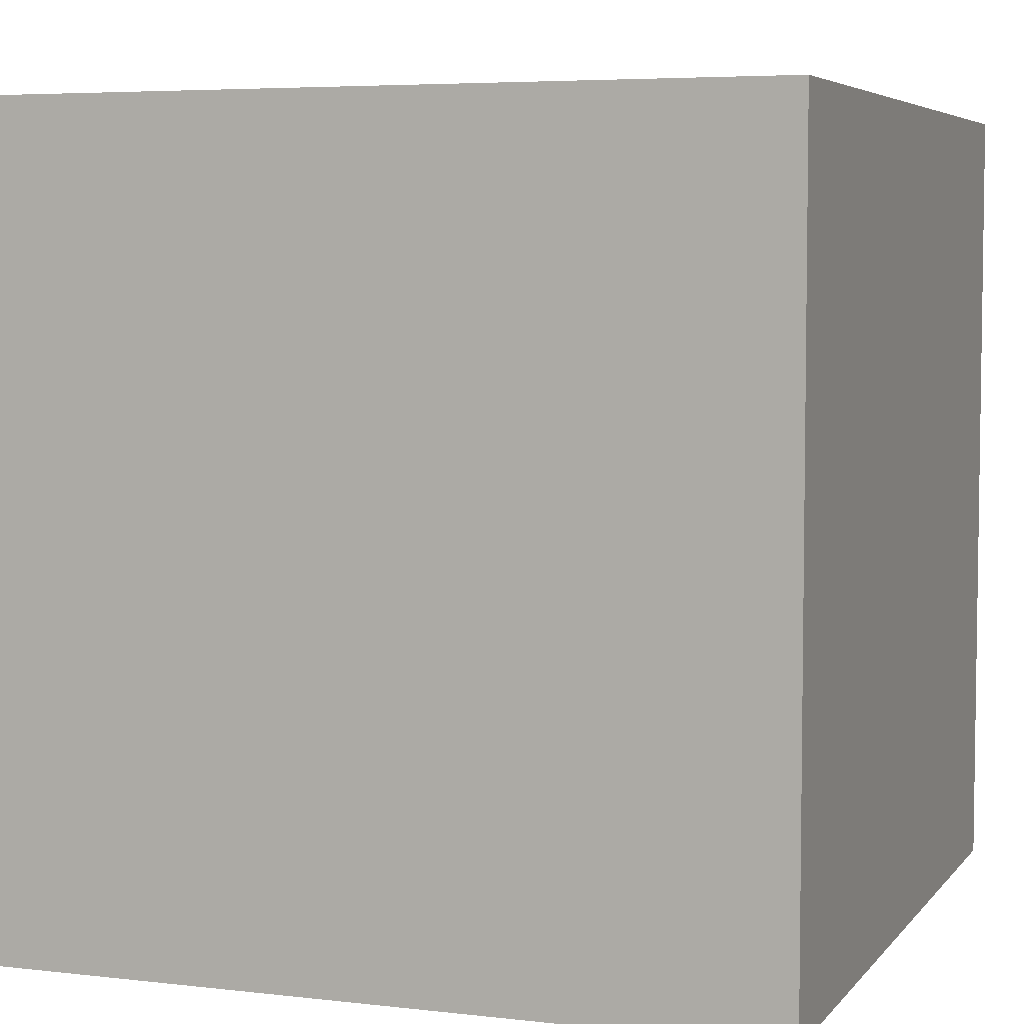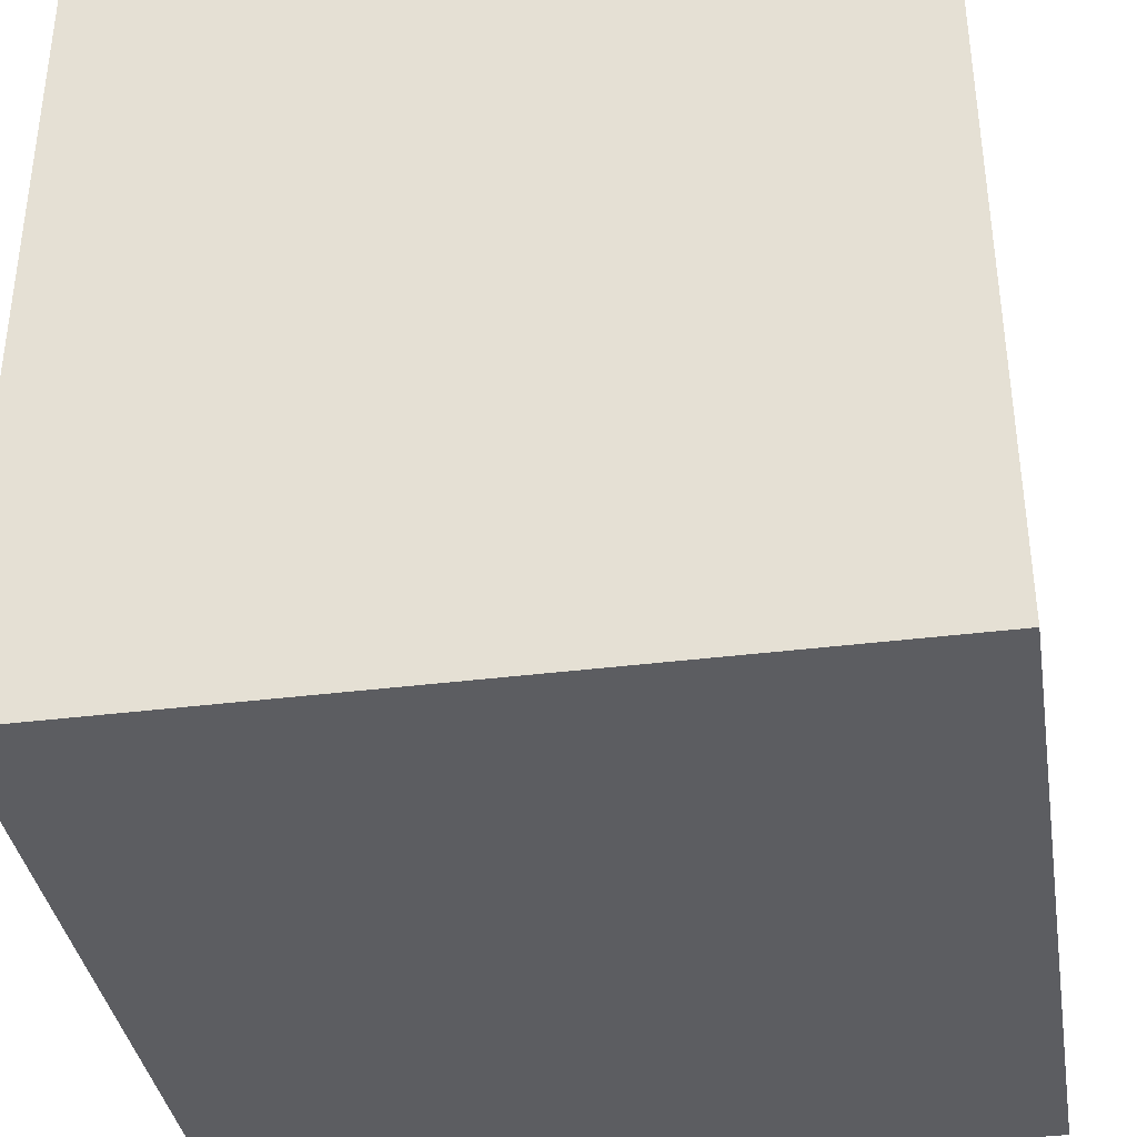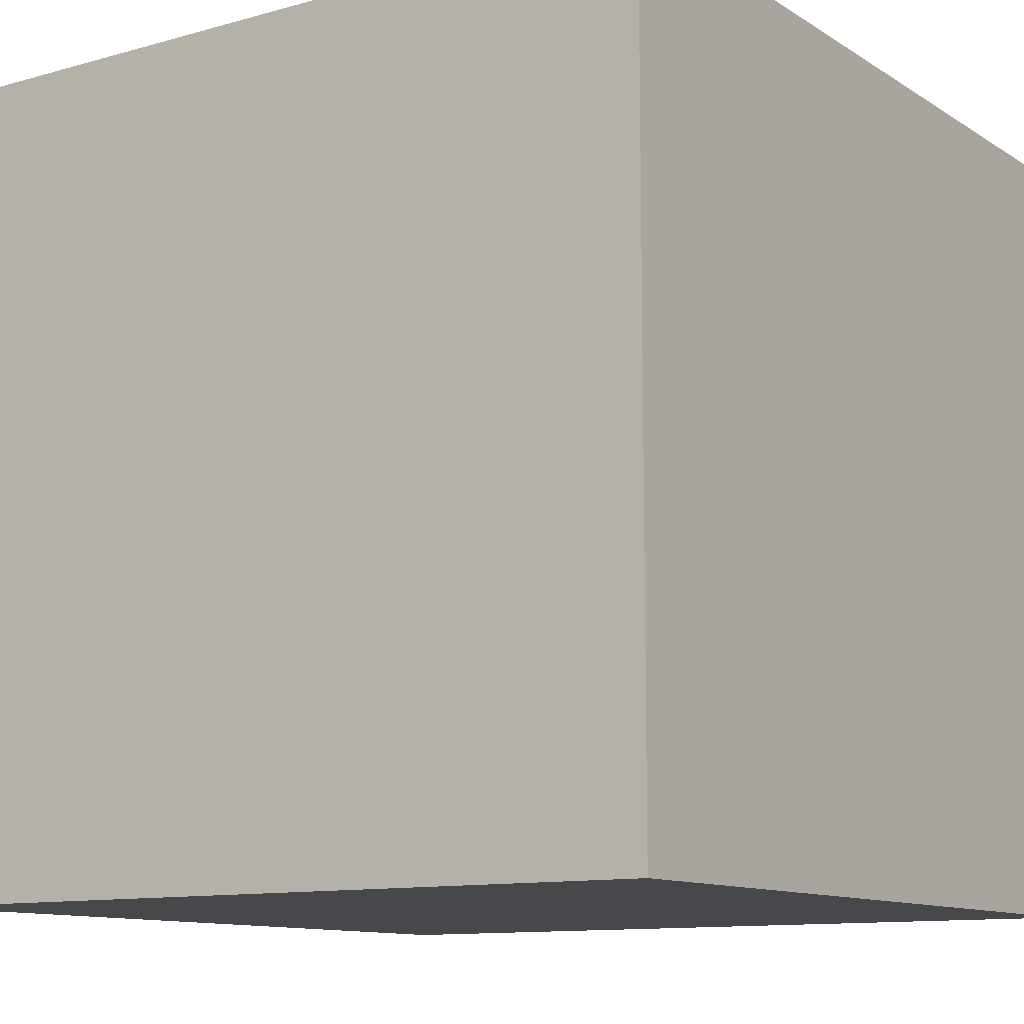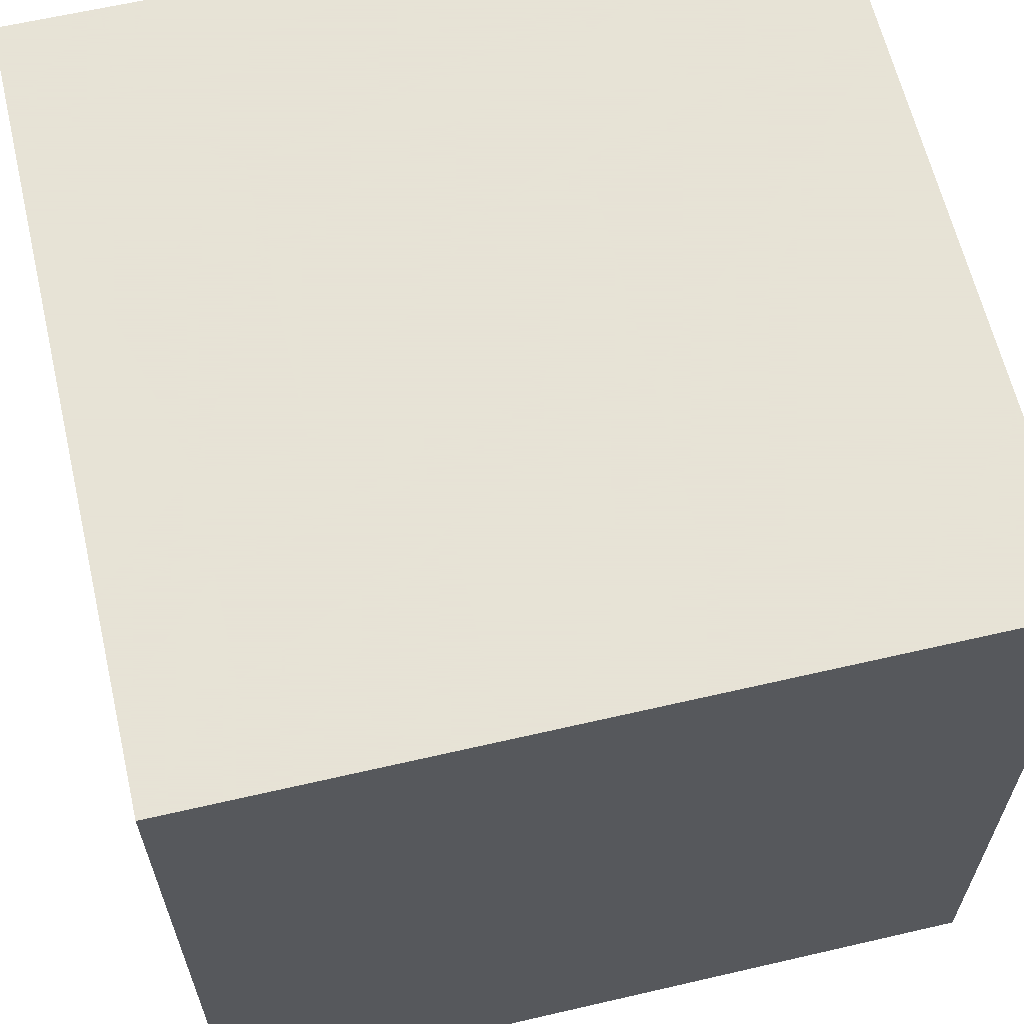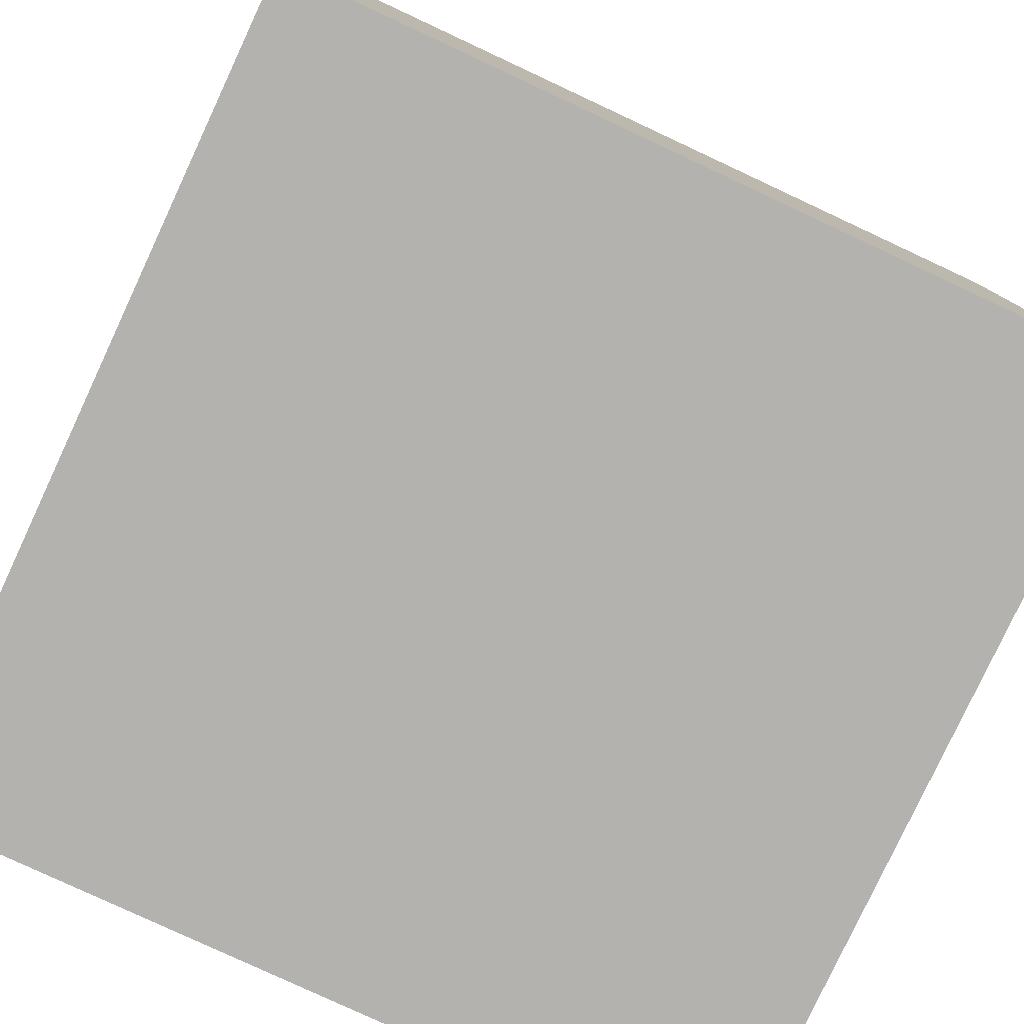
<metadata>
{"format":"obj","ext":"obj","renderer":"f3d","projection":"perspective","resolution":1024,"background":"white","views":[{"elev":5.3,"azim":110.1,"up":"+Y"},{"elev":-37.2,"azim":-170.8,"up":"+Y"},{"elev":-11.3,"azim":-55.7,"up":"+Z"},{"elev":62.8,"azim":76.8,"up":"+Z"},{"elev":-79.7,"azim":65.0,"up":"+Y"}]}
</metadata>
<code>
o
v -0.4 0 0.4
v -0.4 0 0.3
v -0.4 0 0.2
v -0.4 0 0.1
v -0.4 0 -0.3
v -0.4 0 -0.4
v -0.4 0.1 0.4
v -0.4 0.1 0.3
v -0.4 0.1 0.2
v -0.4 0.1 0.1
v -0.4 0.1 0
v -0.4 0.1 -0.2
v -0.4 0.1 -0.3
v -0.4 0.1 -0.4
v -0.4 0.2 0.3
v -0.4 0.2 0.2
v -0.4 0.2 0.1
v -0.4 0.2 0
v -0.4 0.2 -0.1
v -0.4 0.3 0.3
v -0.4 0.3 0.2
v -0.4 0.3 0.1
v -0.4 0.3 0
v -0.4 0.3 -0.1
v -0.4 0.3 -0.2
v -0.4 0.4 0
v -0.4 0.4 -0.1
v -0.4 0.4 -0.3
v -0.4 0.4 -0.4
v -0.4 0.5 0.4
v -0.4 0.5 0.3
v -0.4 0.5 0.1
v -0.4 0.5 0
v -0.4 0.5 -0.3
v -0.4 0.5 -0.4
v -0.4 0.6 0.3
v -0.4 0.6 0.2
v -0.4 0.6 -0.2
v -0.4 0.6 -0.3
v -0.4 0.7 0.4
v -0.4 0.7 0.3
v -0.4 0.7 0.2
v -0.4 0.7 0
v -0.4 0.7 -0.1
v -0.4 0.8 0.4
v -0.4 0.8 0.3
v -0.4 0.8 0.2
v -0.4 0.8 0
v -0.4 0.8 -0.1
v -0.4 0.8 -0.2
v -0.4 0.8 -0.3
v -0.4 0.8 -0.4
v 0.4 0 0.4
v 0.4 0 0.2
v 0.4 0 0.1
v 0.4 0 -0.2
v 0.4 0 -0.4
v 0.4 0.1 0.4
v 0.4 0.1 0.2
v 0.4 0.1 0.1
v 0.4 0.1 0
v 0.4 0.1 -0.2
v 0.4 0.1 -0.4
v 0.4 0.2 0.4
v 0.4 0.2 0.3
v 0.4 0.2 0
v 0.4 0.2 -0.2
v 0.4 0.3 0.4
v 0.4 0.3 0.3
v 0.4 0.3 0.2
v 0.4 0.3 0
v 0.4 0.3 -0.1
v 0.4 0.3 -0.3
v 0.4 0.4 0.3
v 0.4 0.4 0.2
v 0.4 0.4 0
v 0.4 0.4 -0.1
v 0.4 0.4 -0.3
v 0.4 0.4 -0.4
v 0.4 0.5 0.4
v 0.4 0.5 0.3
v 0.4 0.5 0.2
v 0.4 0.5 -0.1
v 0.4 0.5 -0.2
v 0.4 0.5 -0.3
v 0.4 0.5 -0.4
v 0.4 0.6 -0.2
v 0.4 0.6 -0.3
v 0.4 0.7 0
v 0.4 0.7 -0.1
v 0.4 0.8 0.4
v 0.4 0.8 0.3
v 0.4 0.8 0.2
v 0.4 0.8 0
v 0.4 0.8 -0.1
v 0.4 0.8 -0.3
v 0.4 0.8 -0.4
v -0.4 0 0.4
v -0.4 0.1 0.4
v -0.4 0.5 0.4
v -0.4 0.7 0.4
v -0.4 0.8 0.4
v -0.3 0 0.4
v -0.3 0.1 0.4
v -0.3 0.5 0.4
v -0.3 0.6 0.4
v -0.3 0.7 0.4
v -0.3 0.8 0.4
v -0.2 0.2 0.4
v -0.2 0.4 0.4
v -0.2 0.6 0.4
v -0.2 0.7 0.4
v -0.2 0.8 0.4
v -0.1 0.1 0.4
v -0.1 0.2 0.4
v -0.1 0.4 0.4
v -0.1 0.5 0.4
v 0.1 0.1 0.4
v 0.1 0.2 0.4
v 0.1 0.4 0.4
v 0.1 0.5 0.4
v 0.2 0 0.4
v 0.2 0.1 0.4
v 0.2 0.3 0.4
v 0.2 0.5 0.4
v 0.2 0.7 0.4
v 0.2 0.8 0.4
v 0.3 0 0.4
v 0.3 0.1 0.4
v 0.3 0.2 0.4
v 0.3 0.3 0.4
v 0.3 0.5 0.4
v 0.3 0.7 0.4
v 0.3 0.8 0.4
v 0.4 0 0.4
v 0.4 0.1 0.4
v 0.4 0.2 0.4
v 0.4 0.3 0.4
v 0.4 0.5 0.4
v 0.4 0.8 0.4
v -0.4 0 -0.4
v -0.4 0.1 -0.4
v -0.4 0.4 -0.4
v -0.4 0.5 -0.4
v -0.4 0.8 -0.4
v -0.3 0 -0.4
v -0.3 0.1 -0.4
v -0.3 0.2 -0.4
v -0.3 0.4 -0.4
v -0.3 0.5 -0.4
v -0.3 0.6 -0.4
v -0.3 0.7 -0.4
v -0.3 0.8 -0.4
v -0.2 0.2 -0.4
v -0.2 0.3 -0.4
v -0.2 0.5 -0.4
v -0.2 0.6 -0.4
v -0.2 0.7 -0.4
v -0.2 0.8 -0.4
v -0.1 0 -0.4
v -0.1 0.1 -0.4
v -0.1 0.2 -0.4
v -0.1 0.3 -0.4
v -0.1 0.4 -0.4
v 0 0.1 -0.4
v 0 0.2 -0.4
v 0 0.4 -0.4
v 0.1 0.1 -0.4
v 0.1 0.2 -0.4
v 0.1 0.4 -0.4
v 0.1 0.5 -0.4
v 0.1 0.7 -0.4
v 0.2 0 -0.4
v 0.2 0.1 -0.4
v 0.2 0.2 -0.4
v 0.2 0.4 -0.4
v 0.2 0.6 -0.4
v 0.2 0.7 -0.4
v 0.2 0.8 -0.4
v 0.3 0 -0.4
v 0.3 0.1 -0.4
v 0.3 0.4 -0.4
v 0.3 0.5 -0.4
v 0.3 0.6 -0.4
v 0.3 0.7 -0.4
v 0.3 0.8 -0.4
v 0.4 0 -0.4
v 0.4 0.1 -0.4
v 0.4 0.4 -0.4
v 0.4 0.5 -0.4
v 0.4 0.8 -0.4
v -0.4 0 0.4
v -0.3 0 0.4
v 0.2 0 0.4
v 0.3 0 0.4
v 0.4 0 0.4
v -0.4 0 0.3
v -0.3 0 0.3
v -0.1 0 0.3
v 0 0 0.3
v 0.1 0 0.3
v 0.2 0 0.3
v 0.3 0 0.3
v -0.4 0 0.2
v -0.3 0 0.2
v -0.1 0 0.2
v 0 0 0.2
v 0.3 0 0.2
v 0.4 0 0.2
v -0.4 0 0.1
v -0.3 0 0.1
v 0 0 0.1
v 0.1 0 0.1
v 0.3 0 0.1
v 0.4 0 0.1
v 0.2 0 0
v 0.3 0 0
v -0.2 0 -0.1
v -0.1 0 -0.1
v 0.1 0 -0.1
v 0.2 0 -0.1
v 0.3 0 -0.1
v -0.3 0 -0.2
v -0.2 0 -0.2
v 0.2 0 -0.2
v 0.3 0 -0.2
v 0.4 0 -0.2
v -0.4 0 -0.3
v -0.3 0 -0.3
v -0.1 0 -0.3
v 0.1 0 -0.3
v 0.2 0 -0.3
v 0.3 0 -0.3
v -0.4 0 -0.4
v -0.3 0 -0.4
v -0.1 0 -0.4
v 0.2 0 -0.4
v 0.3 0 -0.4
v 0.4 0 -0.4
v -0.4 0.8 0.4
v -0.3 0.8 0.4
v -0.2 0.8 0.4
v 0.2 0.8 0.4
v 0.3 0.8 0.4
v 0.4 0.8 0.4
v -0.4 0.8 0.3
v -0.3 0.8 0.3
v -0.2 0.8 0.3
v 0.2 0.8 0.3
v 0.3 0.8 0.3
v 0.4 0.8 0.3
v -0.4 0.8 0.2
v -0.3 0.8 0.2
v -0.2 0.8 0.2
v 0.1 0.8 0.2
v 0.3 0.8 0.2
v 0.4 0.8 0.2
v -0.3 0.8 0.1
v -0.2 0.8 0.1
v 0.1 0.8 0.1
v 0.2 0.8 0.1
v -0.4 0.8 0
v -0.3 0.8 0
v -0.2 0.8 0
v 0.1 0.8 0
v 0.2 0.8 0
v 0.4 0.8 0
v -0.4 0.8 -0.1
v -0.3 0.8 -0.1
v 0.3 0.8 -0.1
v 0.4 0.8 -0.1
v -0.4 0.8 -0.2
v -0.3 0.8 -0.2
v -0.2 0.8 -0.2
v -0.1 0.8 -0.2
v 0 0.8 -0.2
v 0.1 0.8 -0.2
v 0.2 0.8 -0.2
v 0.3 0.8 -0.2
v -0.4 0.8 -0.3
v -0.3 0.8 -0.3
v -0.2 0.8 -0.3
v -0.1 0.8 -0.3
v 0 0.8 -0.3
v 0.1 0.8 -0.3
v 0.2 0.8 -0.3
v 0.3 0.8 -0.3
v 0.4 0.8 -0.3
v -0.4 0.8 -0.4
v -0.3 0.8 -0.4
v -0.2 0.8 -0.4
v 0.2 0.8 -0.4
v 0.3 0.8 -0.4
v 0.4 0.8 -0.4
f 7 2 1
f 8 3 2
f 8 2 7
f 9 4 3
f 9 3 8
f 10 5 4
f 10 4 9
f 11 5 10
f 12 5 11
f 13 6 5
f 13 5 12
f 14 6 13
f 15 8 7
f 15 9 8
f 15 10 9
f 16 10 15
f 17 11 10
f 17 10 16
f 18 12 11
f 18 11 17
f 19 12 18
f 20 16 15
f 20 15 7
f 21 17 16
f 21 16 20
f 22 18 17
f 22 17 21
f 23 19 18
f 23 18 22
f 24 12 19
f 24 19 23
f 25 14 13
f 25 12 24
f 25 13 12
f 26 24 23
f 26 23 22
f 27 25 24
f 27 24 26
f 28 14 25
f 28 25 27
f 29 14 28
f 30 20 7
f 30 21 20
f 30 22 21
f 31 22 30
f 32 26 22
f 32 22 31
f 33 27 26
f 33 26 32
f 33 28 27
f 34 29 28
f 34 28 33
f 35 29 34
f 36 32 31
f 36 33 32
f 36 31 30
f 36 34 33
f 37 34 36
f 38 34 37
f 39 35 34
f 39 34 38
f 40 36 30
f 41 37 36
f 41 36 40
f 42 38 37
f 42 37 41
f 43 38 42
f 44 38 43
f 45 41 40
f 46 42 41
f 46 41 45
f 47 43 42
f 47 42 46
f 48 44 43
f 48 43 47
f 49 38 44
f 49 44 48
f 50 39 38
f 50 38 49
f 51 35 39
f 51 39 50
f 52 35 51
f 53 54 58
f 54 55 59
f 58 54 59
f 55 56 60
f 59 55 60
f 60 56 61
f 56 57 62
f 61 56 62
f 62 57 63
f 60 61 64
f 58 59 64
f 59 60 64
f 64 61 65
f 61 62 66
f 65 61 66
f 62 63 67
f 66 62 67
f 64 65 68
f 65 66 69
f 68 65 69
f 66 67 69
f 69 67 70
f 70 67 71
f 71 67 72
f 67 63 73
f 72 67 73
f 68 69 74
f 69 70 74
f 70 71 75
f 74 70 75
f 71 72 76
f 75 71 76
f 72 73 77
f 76 72 77
f 73 63 78
f 77 73 78
f 78 63 79
f 68 74 80
f 74 75 81
f 80 74 81
f 76 77 81
f 75 76 81
f 81 77 82
f 78 79 83
f 82 77 83
f 77 78 83
f 83 79 84
f 84 79 85
f 85 79 86
f 82 83 87
f 83 84 87
f 84 85 87
f 85 86 88
f 87 85 88
f 82 87 89
f 87 88 89
f 89 88 90
f 80 81 91
f 81 82 92
f 91 81 92
f 82 89 93
f 92 82 93
f 89 90 94
f 93 89 94
f 90 88 95
f 94 90 95
f 88 86 96
f 95 88 96
f 96 86 97
f 103 99 98
f 104 100 99
f 104 99 103
f 105 101 100
f 105 100 104
f 106 101 105
f 107 102 101
f 107 101 106
f 108 102 107
f 109 106 105
f 109 104 103
f 109 105 104
f 110 106 109
f 111 107 106
f 111 106 110
f 112 108 107
f 112 107 111
f 113 108 112
f 114 109 103
f 115 110 109
f 115 109 114
f 116 111 110
f 116 110 115
f 116 112 111
f 116 113 112
f 117 113 116
f 118 115 114
f 118 114 103
f 119 116 115
f 119 115 118
f 120 117 116
f 120 116 119
f 121 113 117
f 121 117 120
f 122 120 119
f 122 119 118
f 122 121 120
f 122 118 103
f 123 121 122
f 124 121 123
f 125 113 121
f 125 121 124
f 126 113 125
f 127 113 126
f 128 123 122
f 129 124 123
f 129 123 128
f 130 124 129
f 131 125 124
f 131 124 130
f 132 126 125
f 132 125 131
f 133 127 126
f 133 126 132
f 134 127 133
f 135 129 128
f 136 130 129
f 136 129 135
f 137 131 130
f 137 130 136
f 138 132 131
f 138 131 137
f 139 133 132
f 139 132 138
f 139 134 133
f 140 134 139
f 141 142 146
f 142 143 147
f 146 142 147
f 147 143 148
f 143 144 149
f 148 143 149
f 144 145 150
f 149 144 150
f 150 145 151
f 151 145 152
f 152 145 153
f 148 149 154
f 147 148 154
f 146 147 154
f 149 150 154
f 154 150 155
f 150 151 156
f 155 150 156
f 151 152 157
f 156 151 157
f 152 153 158
f 157 152 158
f 158 153 159
f 154 155 160
f 146 154 160
f 160 155 161
f 161 155 162
f 156 157 163
f 162 155 163
f 155 156 163
f 158 159 163
f 157 158 163
f 163 159 164
f 161 162 165
f 160 161 165
f 163 164 166
f 165 162 166
f 162 163 166
f 164 159 167
f 166 164 167
f 165 166 168
f 160 165 168
f 166 167 169
f 168 166 169
f 167 159 170
f 169 167 170
f 170 159 171
f 171 159 172
f 168 169 173
f 160 168 173
f 173 169 174
f 169 170 175
f 174 169 175
f 170 171 176
f 175 170 176
f 171 172 177
f 172 159 178
f 177 172 178
f 178 159 179
f 173 174 180
f 174 175 181
f 180 174 181
f 175 176 181
f 176 171 182
f 181 176 182
f 171 177 183
f 182 171 183
f 177 178 184
f 183 177 184
f 178 179 185
f 184 178 185
f 185 179 186
f 180 181 187
f 181 182 188
f 187 181 188
f 182 183 189
f 188 182 189
f 183 184 190
f 189 183 190
f 184 185 190
f 185 186 190
f 190 186 191
f 197 193 192
f 198 194 193
f 198 193 197
f 199 194 198
f 200 194 199
f 201 194 200
f 202 195 194
f 202 194 201
f 203 196 195
f 203 195 202
f 204 198 197
f 205 199 198
f 205 198 204
f 206 200 199
f 206 199 205
f 207 201 200
f 207 200 206
f 208 202 201
f 208 196 203
f 208 203 202
f 209 196 208
f 210 205 204
f 211 206 205
f 211 205 210
f 211 207 206
f 212 201 207
f 212 207 211
f 213 208 201
f 213 201 212
f 214 209 208
f 214 208 213
f 215 209 214
f 216 211 210
f 216 213 212
f 216 215 214
f 216 214 213
f 216 212 211
f 217 215 216
f 218 216 210
f 219 216 218
f 220 216 219
f 221 217 216
f 221 216 220
f 222 215 217
f 222 217 221
f 223 218 210
f 224 219 218
f 224 218 223
f 225 221 220
f 225 222 221
f 226 215 222
f 226 222 225
f 227 215 226
f 228 223 210
f 229 224 223
f 229 223 228
f 230 219 224
f 230 224 229
f 230 220 219
f 231 225 220
f 231 220 230
f 232 227 226
f 232 225 231
f 232 226 225
f 233 227 232
f 234 229 228
f 235 230 229
f 235 229 234
f 236 231 230
f 236 230 235
f 236 232 231
f 237 233 232
f 237 232 236
f 238 227 233
f 238 233 237
f 239 227 238
f 240 241 246
f 241 242 247
f 246 241 247
f 242 243 248
f 247 242 248
f 243 244 249
f 248 243 249
f 244 245 250
f 249 244 250
f 250 245 251
f 246 247 252
f 248 249 253
f 252 247 253
f 247 248 253
f 249 250 253
f 253 250 254
f 254 250 255
f 250 251 256
f 255 250 256
f 256 251 257
f 252 253 258
f 253 254 258
f 254 255 259
f 258 254 259
f 256 257 260
f 259 255 260
f 255 256 260
f 260 257 261
f 252 258 262
f 258 259 263
f 262 258 263
f 259 260 264
f 263 259 264
f 260 261 265
f 264 260 265
f 261 257 266
f 265 261 266
f 266 257 267
f 262 263 268
f 263 264 269
f 268 263 269
f 266 267 270
f 270 267 271
f 268 269 272
f 269 264 273
f 272 269 273
f 264 265 274
f 273 264 274
f 274 265 275
f 275 265 276
f 265 266 277
f 276 265 277
f 266 270 278
f 277 266 278
f 270 271 279
f 278 270 279
f 272 273 280
f 273 274 280
f 280 274 281
f 274 275 282
f 281 274 282
f 275 276 283
f 282 275 283
f 276 277 284
f 283 276 284
f 277 278 285
f 284 277 285
f 278 279 285
f 285 279 286
f 279 271 287
f 286 279 287
f 287 271 288
f 280 281 289
f 281 282 290
f 289 281 290
f 285 286 291
f 290 282 291
f 282 283 291
f 283 284 291
f 284 285 291
f 286 287 292
f 291 286 292
f 287 288 293
f 292 287 293
f 293 288 294

</code>
